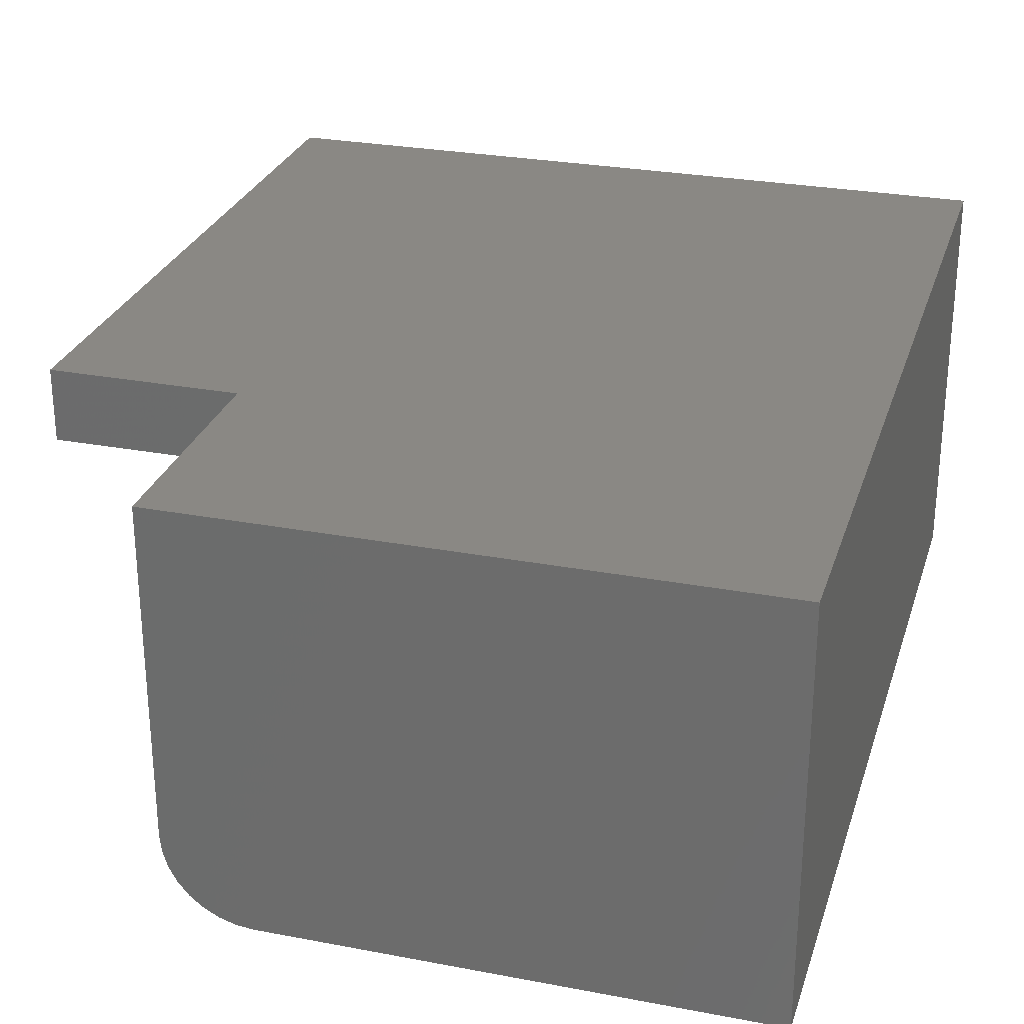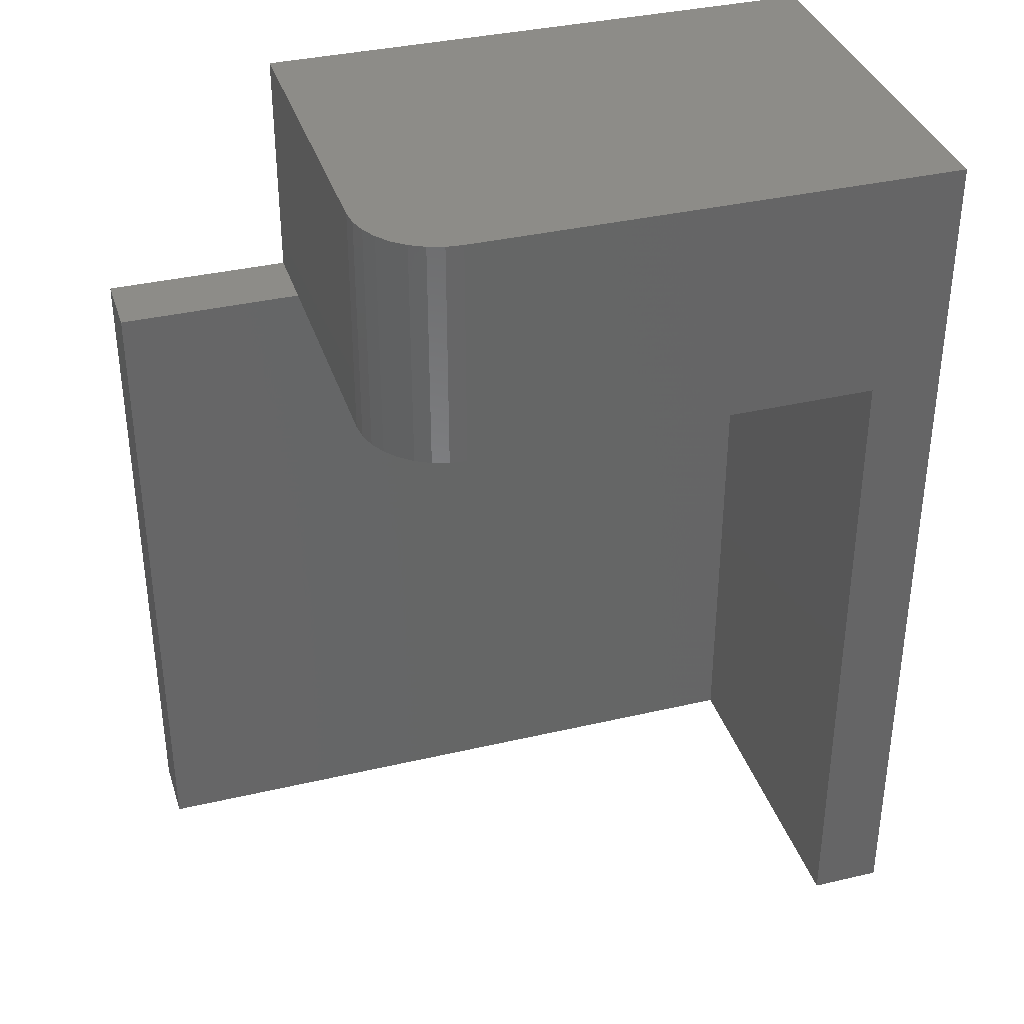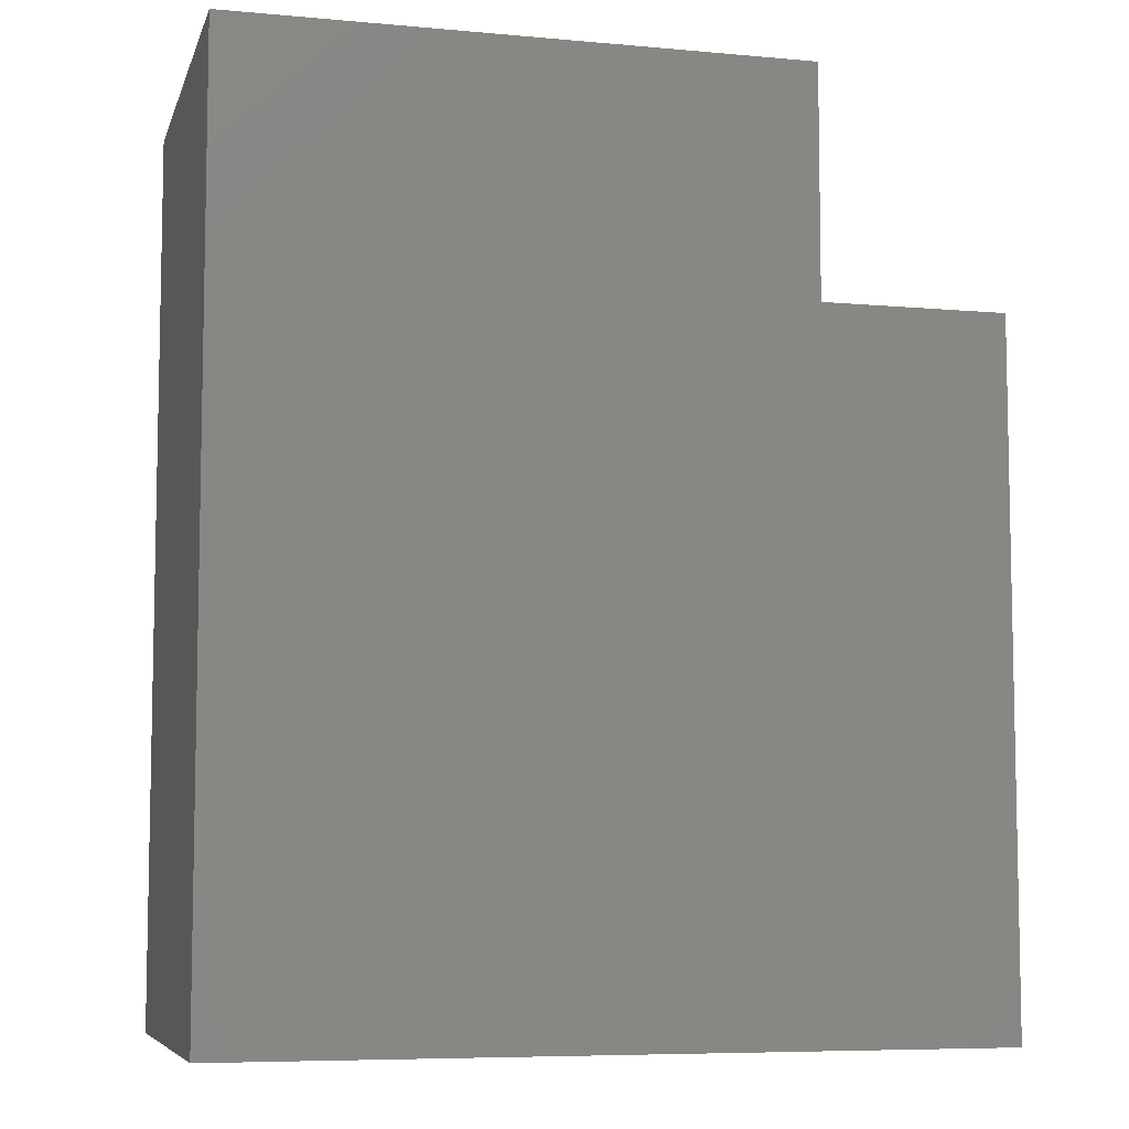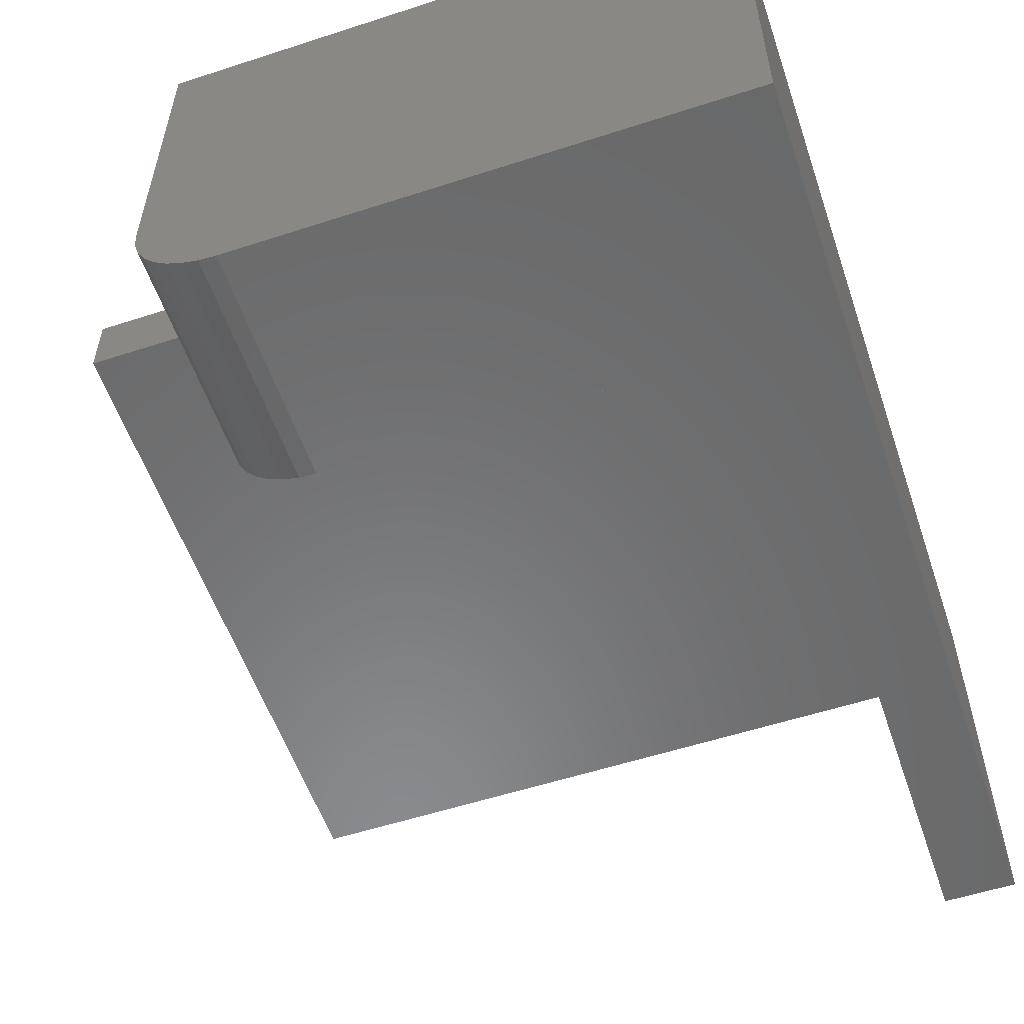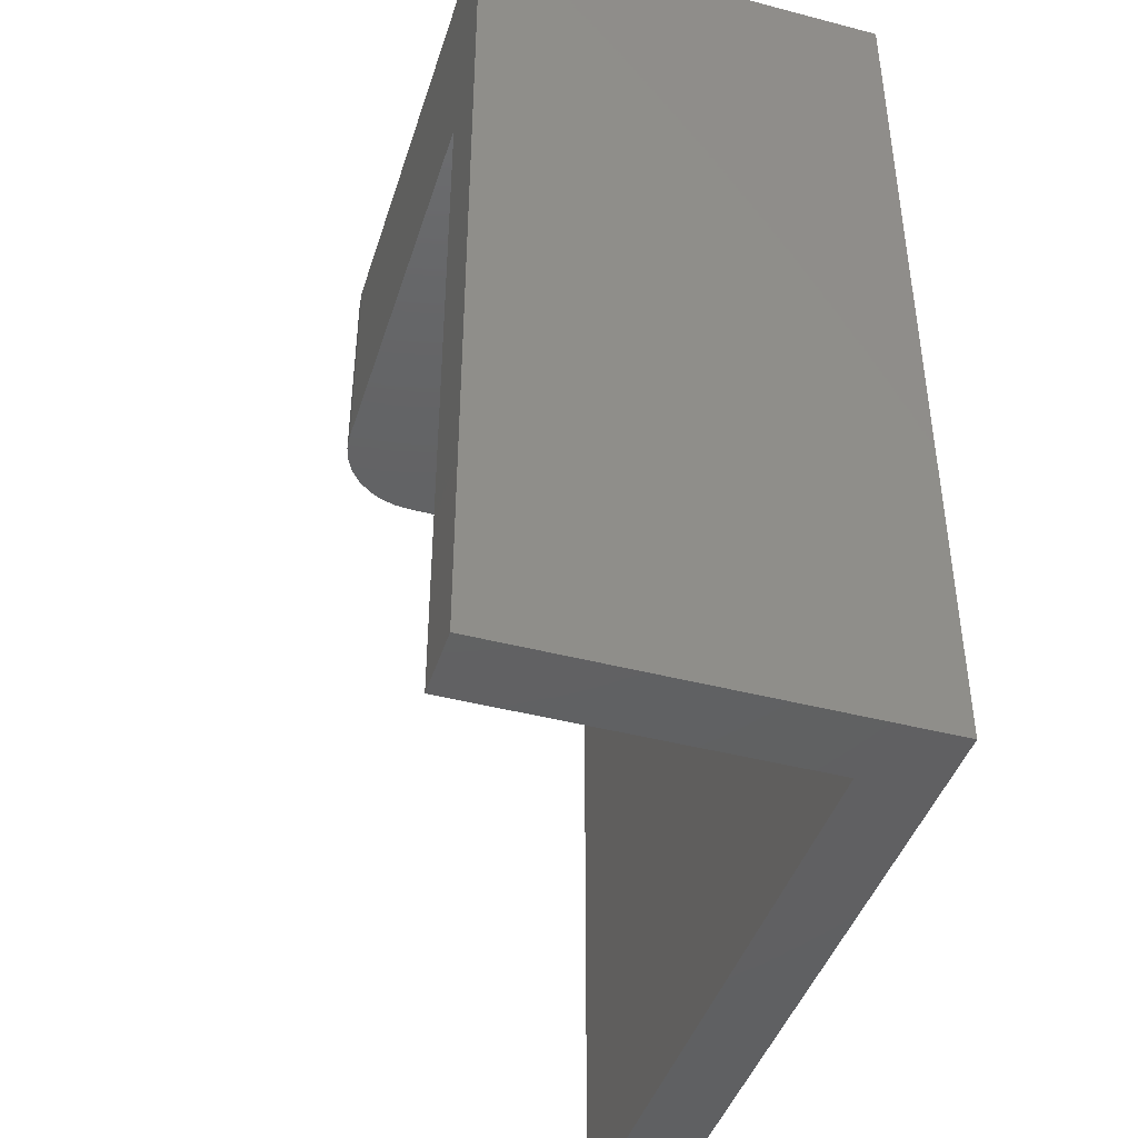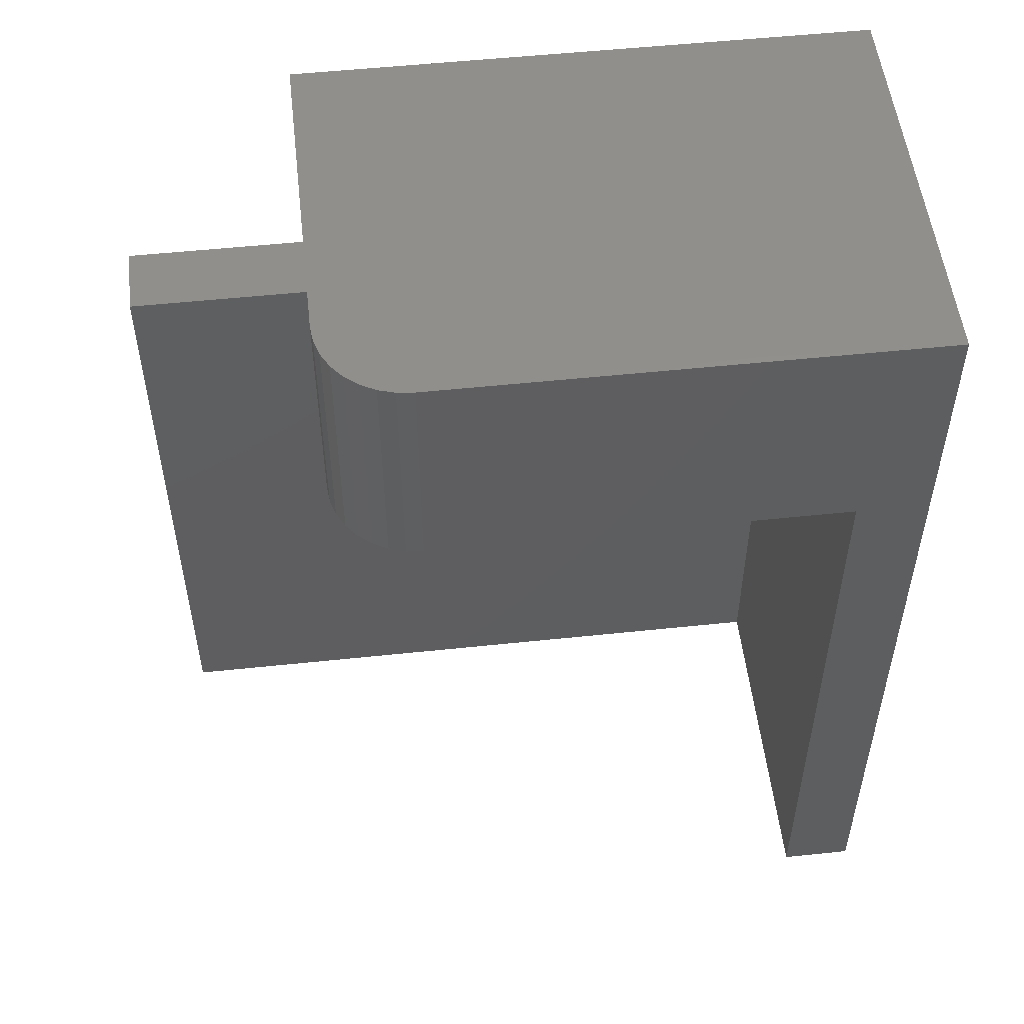
<metadata>
{"format":"stl","ext":"stl","renderer":"f3d","projection":"perspective","resolution":1024,"background":"white","views":[{"elev":27.6,"azim":-163.8,"up":"+Z"},{"elev":36.2,"azim":163.0,"up":"+Y"},{"elev":-7.1,"azim":-14.6,"up":"+Y"},{"elev":-56.1,"azim":-161.2,"up":"+Z"},{"elev":-43.1,"azim":-107.2,"up":"+Y"},{"elev":52.9,"azim":173.5,"up":"+Y"}]}
</metadata>
<code>
# stl→obj: 34 verts, 64 faces
v 0.5469 0.6278 0.07812
v 0.5469 0.375 0.07812
v 0.5469 0.6278 -0.2812
v 0.5469 0.375 -0.0001645
v 0.5469 0.375 -0.2812
v 0.0003289 0.375 -0.0001645
v 0.0003289 0.375 -0.375
v 0.4531 0.375 -0.375
v 0.4714 0.375 -0.3732
v 0.489 0.375 -0.3679
v 0.5052 0.375 -0.3592
v 0.5194 0.375 -0.3475
v 0.5311 0.375 -0.3333
v 0.5397 0.375 -0.3171
v 0.5451 0.375 -0.2995
v 0.5451 0.6278 -0.2995
v 0.5397 0.6278 -0.3171
v 0.5311 0.6278 -0.3333
v 0.5194 0.6278 -0.3475
v 0.5052 0.6278 -0.3592
v 0.489 0.6278 -0.3679
v 0.4714 0.6278 -0.3732
v 0.4531 0.6278 -0.375
v -0.07812 0.6278 -0.375
v -0.07812 0.6278 0.07812
v 0.0003289 -0.375 -0.375
v -0.07812 -0.375 -0.375
v -0.07812 -0.375 0.07829
v 0.0003289 -0.375 -0.0001645
v 0.75 -0.375 0.07829
v 0.75 -0.375 -0.0001645
v -0.07812 0.375 0.07812
v 0.75 0.375 -0.0001645
v 0.75 0.375 0.07829
f 1 2 3
f 3 2 4
f 3 4 5
f 4 6 7
f 4 7 8
f 4 8 9
f 4 9 10
f 4 10 11
f 4 11 12
f 4 12 13
f 4 13 14
f 4 14 15
f 4 15 5
f 1 3 16
f 1 16 17
f 1 17 18
f 1 18 19
f 1 19 20
f 1 20 21
f 1 21 22
f 1 22 23
f 1 23 24
f 1 24 25
f 26 27 7
f 7 27 24
f 7 24 8
f 8 24 23
f 8 23 9
f 9 23 22
f 9 22 10
f 10 22 21
f 10 21 11
f 11 21 20
f 11 20 12
f 12 20 19
f 12 19 13
f 13 19 18
f 13 18 14
f 14 18 17
f 14 17 15
f 15 17 16
f 15 16 5
f 5 16 3
f 27 26 28
f 28 26 29
f 28 29 30
f 30 29 31
f 27 28 24
f 24 28 32
f 24 32 25
f 4 2 33
f 33 2 34
f 32 28 2
f 2 28 30
f 2 30 34
f 29 6 31
f 31 6 4
f 31 4 33
f 7 6 26
f 26 6 29
f 25 32 1
f 1 32 2
f 33 34 31
f 31 34 30

</code>
